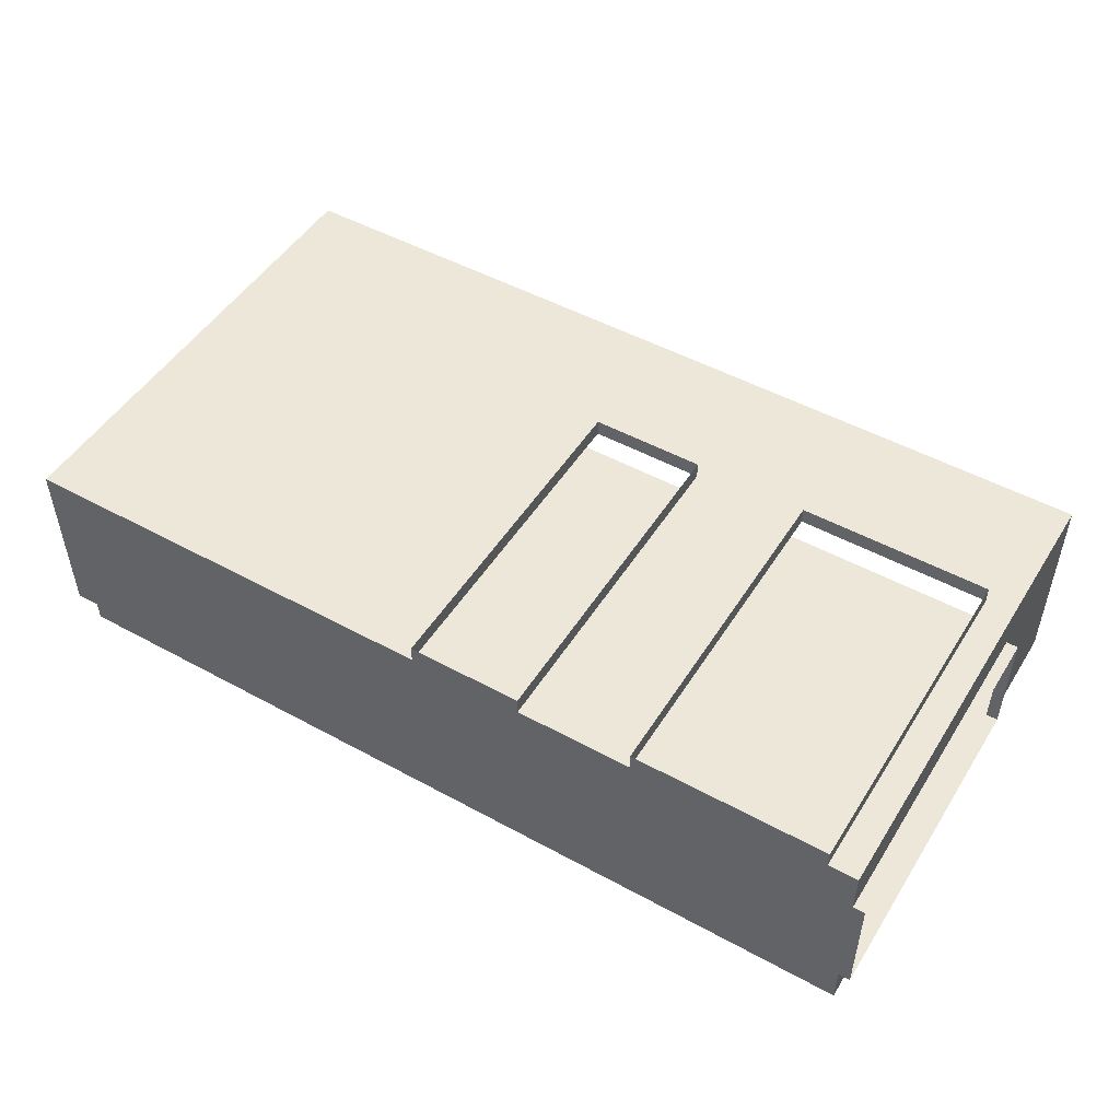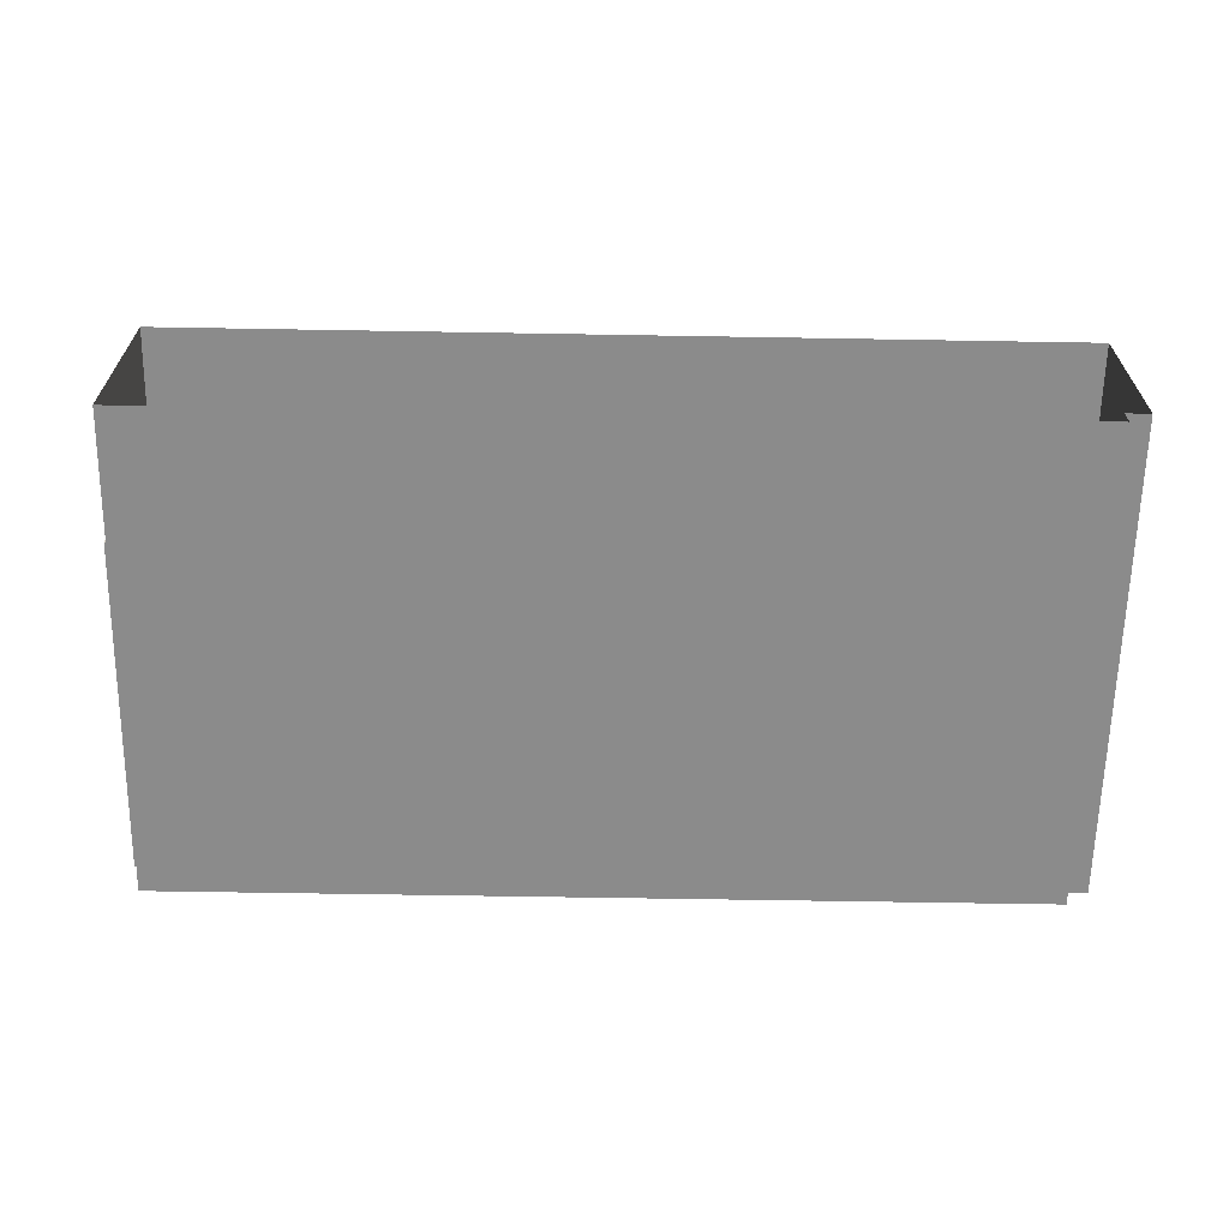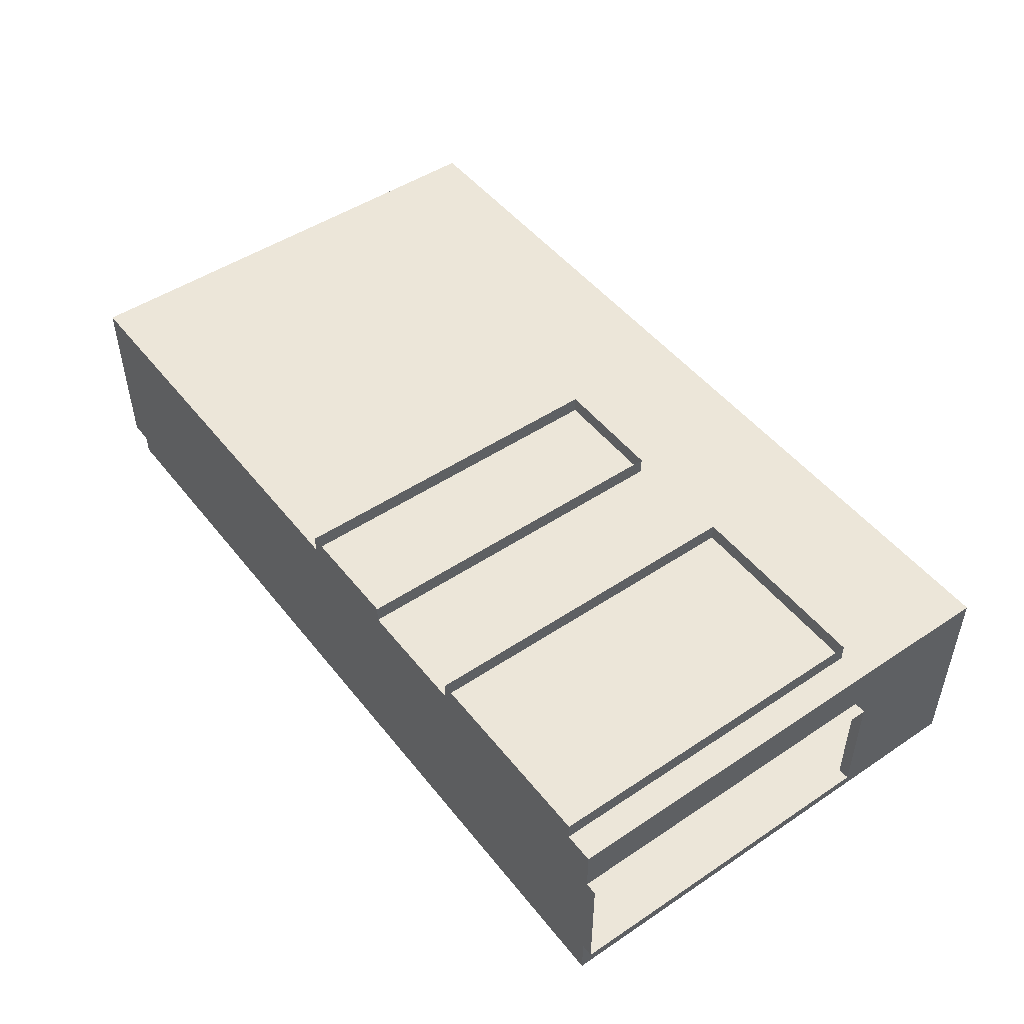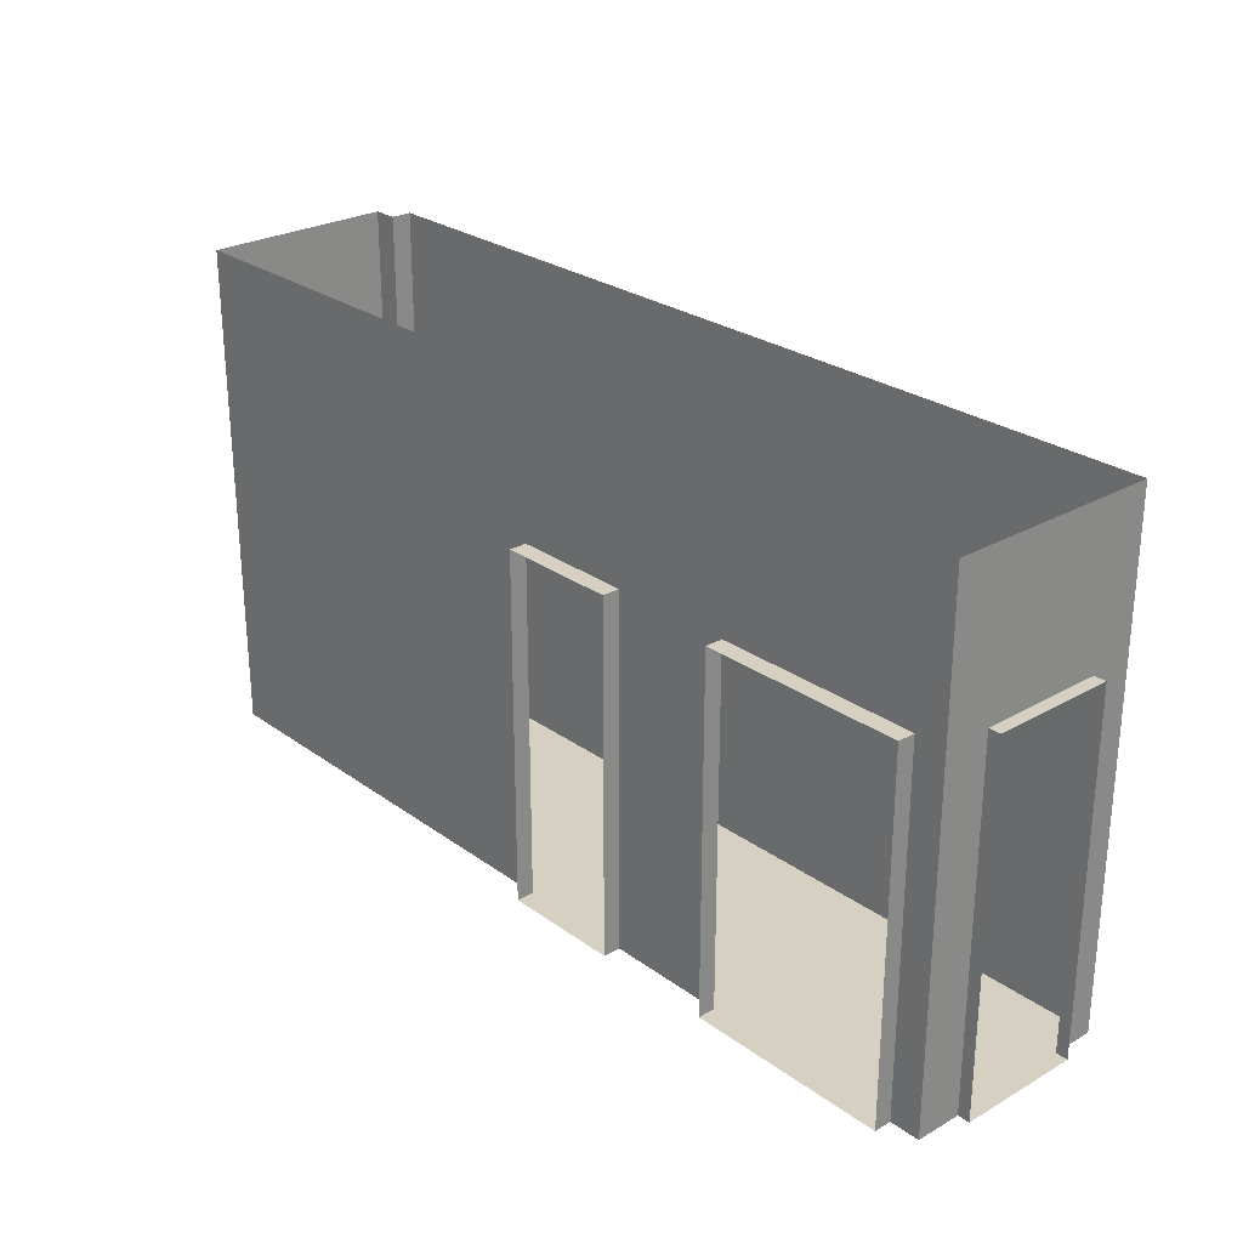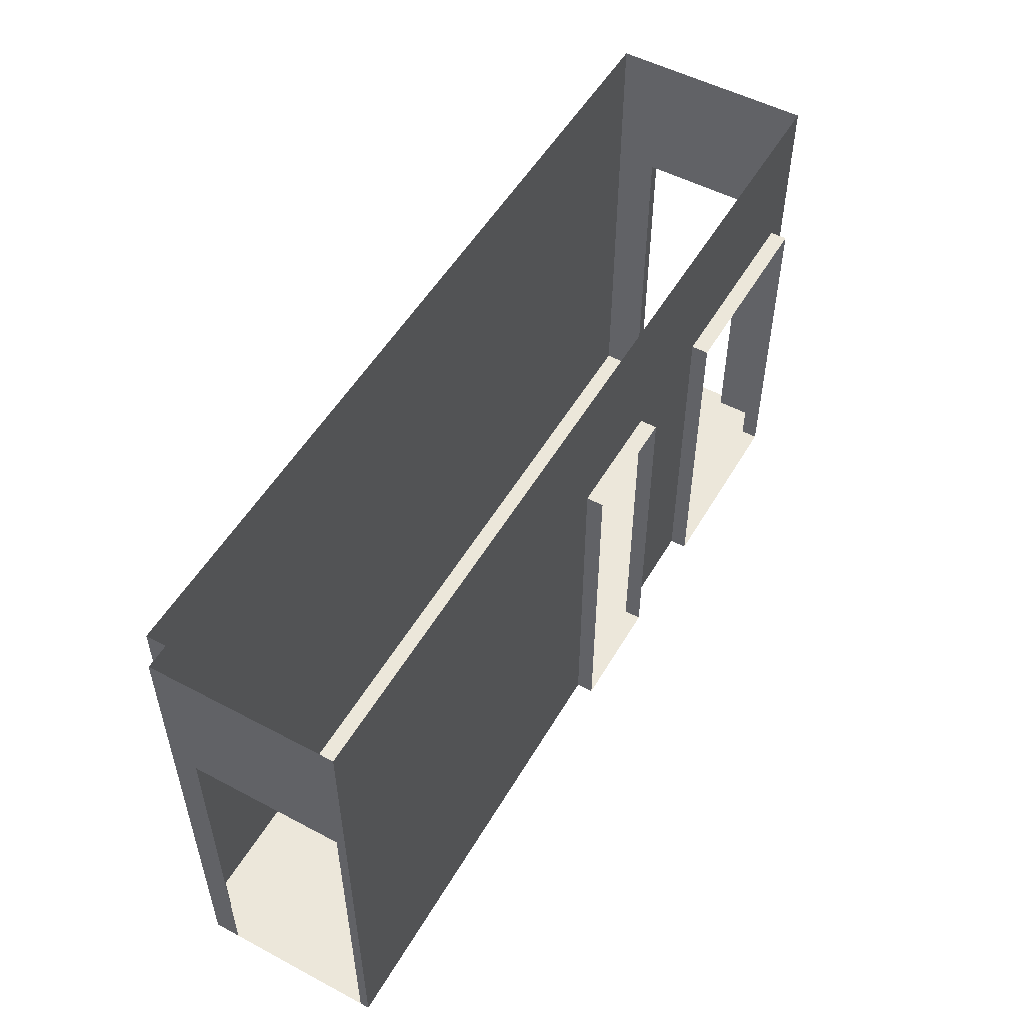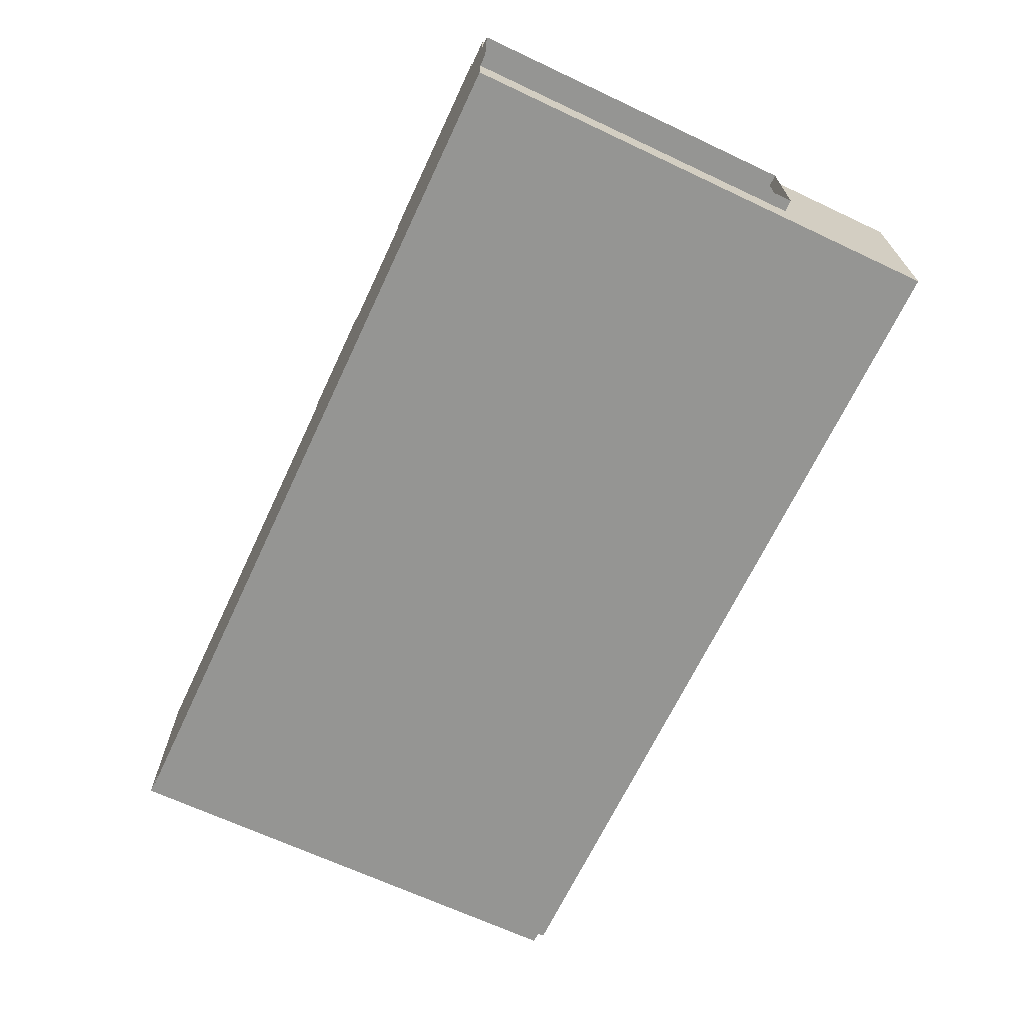
<metadata>
{"format":"obj","ext":"obj","renderer":"f3d","projection":"perspective","resolution":1024,"background":"white","views":[{"elev":49.6,"azim":31.1,"up":"+Z"},{"elev":-63.8,"azim":179.0,"up":"+Z"},{"elev":48.6,"azim":53.4,"up":"+Z"},{"elev":26.5,"azim":48.3,"up":"+Y"},{"elev":52.4,"azim":-60.3,"up":"+Y"},{"elev":-67.3,"azim":64.8,"up":"+Z"}]}
</metadata>
<code>
g Mesh1 Group1 Model
v 33.88 3.441 -14.7
v 33.73 6.444 -14.7
v 33.73 3.441 -14.7
f 1 2 3
v 33.88 6.444 -14.7
f 2 1 4
f 3 2 1
v 33.73 5.544 -14.54
f 2 5 3
v 33.73 5.544 -13.62
f 2 6 5
v 33.73 6.444 -13.57
f 7 6 2
v 33.73 3.441 -13.62
f 7 8 6
v 33.73 3.441 -13.57
f 8 7 9
f 9 7 8
v 36.46 3.441 -13.57
f 7 10 9
v 36.46 5.544 -13.57
f 10 7 11
f 9 10 7
f 3 9 10
v 33.73 3.441 -14.54
f 12 9 3
f 9 12 8
f 8 12 9
f 3 9 12
f 10 9 3
f 3 10 1
f 1 10 3
v 33.88 3.441 -14.83
f 1 10 13
f 13 10 1
v 39.28 3.441 -14.83
f 13 10 14
f 14 10 13
v 37.17 3.441 -13.57
f 14 10 15
f 15 10 14
v 37.17 3.441 -13.46
f 15 10 16
f 16 10 15
v 36.46 3.441 -13.46
f 16 10 17
f 17 10 16
v 36.46 5.544 -13.46
f 10 18 17
f 18 10 11
f 17 18 10
f 11 10 18
f 11 7 10
v 37.17 5.544 -13.57
f 11 7 19
f 19 7 11
v 38.86 6.444 -13.57
f 20 19 7
v 39.28 6.444 -13.57
f 21 19 20
v 39.1 5.544 -13.57
f 21 22 19
v 39.28 3.441 -13.57
f 23 22 21
v 39.1 3.441 -13.57
f 22 23 24
f 24 23 22
f 14 24 23
v 38.71 3.441 -13.46
f 14 25 24
v 37.9 3.441 -13.57
f 14 26 25
f 14 15 26
f 26 15 14
f 19 26 15
v 37.9 5.544 -13.57
f 26 19 27
f 15 26 19
f 27 19 26
v 38.49 5.544 -13.57
f 27 19 28
f 28 19 27
v 38.61 5.544 -13.57
f 28 19 29
f 29 19 28
f 29 19 22
f 22 19 29
f 19 22 21
f 21 22 23
v 39.28 5.544 -13.84
f 21 30 23
v 39.28 6.444 -14.83
f 30 21 31
f 23 30 21
v 39.28 3.441 -13.84
f 32 23 30
f 30 23 32
f 14 23 32
f 23 24 14
f 24 25 14
v 39.1 3.441 -13.46
f 24 25 33
f 33 25 24
v 39.1 5.544 -13.46
f 34 24 33
f 24 34 22
f 33 24 34
f 22 34 24
v 38.71 5.544 -13.46
f 35 22 34
v 38.61 5.544 -13.46
f 36 22 35
f 22 36 29
f 29 36 22
v 38.49 5.544 -13.46
f 37 29 36
f 29 37 28
f 28 37 29
v 37.9 5.544 -13.46
f 38 28 37
f 28 38 27
f 27 38 28
f 38 26 27
v 37.9 3.441 -13.46
f 26 38 39
f 39 38 26
f 27 26 38
f 25 26 39
f 39 26 25
f 25 26 14
f 37 28 38
f 36 29 37
f 35 22 36
f 34 22 35
f 32 23 14
v 39.28 3.441 -14.58
f 14 32 40
f 40 32 14
v 39.36 3.441 -13.84
f 41 40 32
v 39.36 3.441 -14.58
f 40 41 42
f 32 40 41
f 42 41 40
v 39.36 5.544 -14.58
f 43 40 42
v 39.28 5.544 -14.58
f 40 43 44
f 42 40 43
f 44 43 40
f 43 30 44
v 39.36 5.544 -13.84
f 30 43 45
f 44 30 43
f 30 31 44
f 31 21 30
f 44 31 30
f 44 31 40
f 40 31 44
f 40 31 14
f 14 31 40
v 33.88 6.444 -14.83
f 46 14 31
f 14 46 13
f 13 46 14
f 4 13 46
f 13 4 1
f 1 4 13
f 4 1 2
f 46 13 4
f 31 14 46
f 45 43 30
f 41 30 45
f 30 41 32
f 32 41 30
f 45 30 41
f 20 19 21
f 7 19 20
f 16 19 15
v 37.17 5.544 -13.46
f 19 16 47
f 47 16 19
f 15 19 16
f 18 19 47
f 19 18 11
f 11 18 19
f 47 19 18
f 3 5 12
f 12 5 3
f 3 5 2
f 5 6 2
f 2 6 7
f 6 8 7
g Mesh2 Group1 Model
l 2 4
l 3 2
l 3 1
l 3 12
l 12 5
l 12 8
l 8 9
l 6 8
l 5 6
l 9 7
l 9 10
l 10 11
l 10 17
l 16 17
l 15 16
l 15 26
l 19 15
l 19 11
l 19 47
l 47 18
l 47 16
l 17 18
l 11 18
l 26 27
l 26 39
l 39 25
l 39 38
l 37 38
l 28 37
l 29 28
l 22 29
l 24 22
l 24 23
l 24 33
l 33 25
l 34 33
l 22 34
l 35 34
l 35 36
l 29 36
l 36 37
l 23 21
l 32 23
l 32 30
l 32 41
l 42 41
l 40 42
l 14 40
l 14 31
l 13 14
l 1 13
l 1 4
l 4 46
l 13 46
l 31 46
l 31 21
l 20 21
l 20 7
l 2 7
l 44 40
l 44 30
l 44 43
l 43 45
l 43 42
l 41 45
l 30 45
l 28 27
l 27 38
g Mesh3 Model
v -46.16 5.65 -333.1
v -47.6 5.65 -333.5
l 48 49
g Mesh4 Model
v -34.45 9.6 -45.42
v -34.43 9.6 -45.49
l 50 51

</code>
